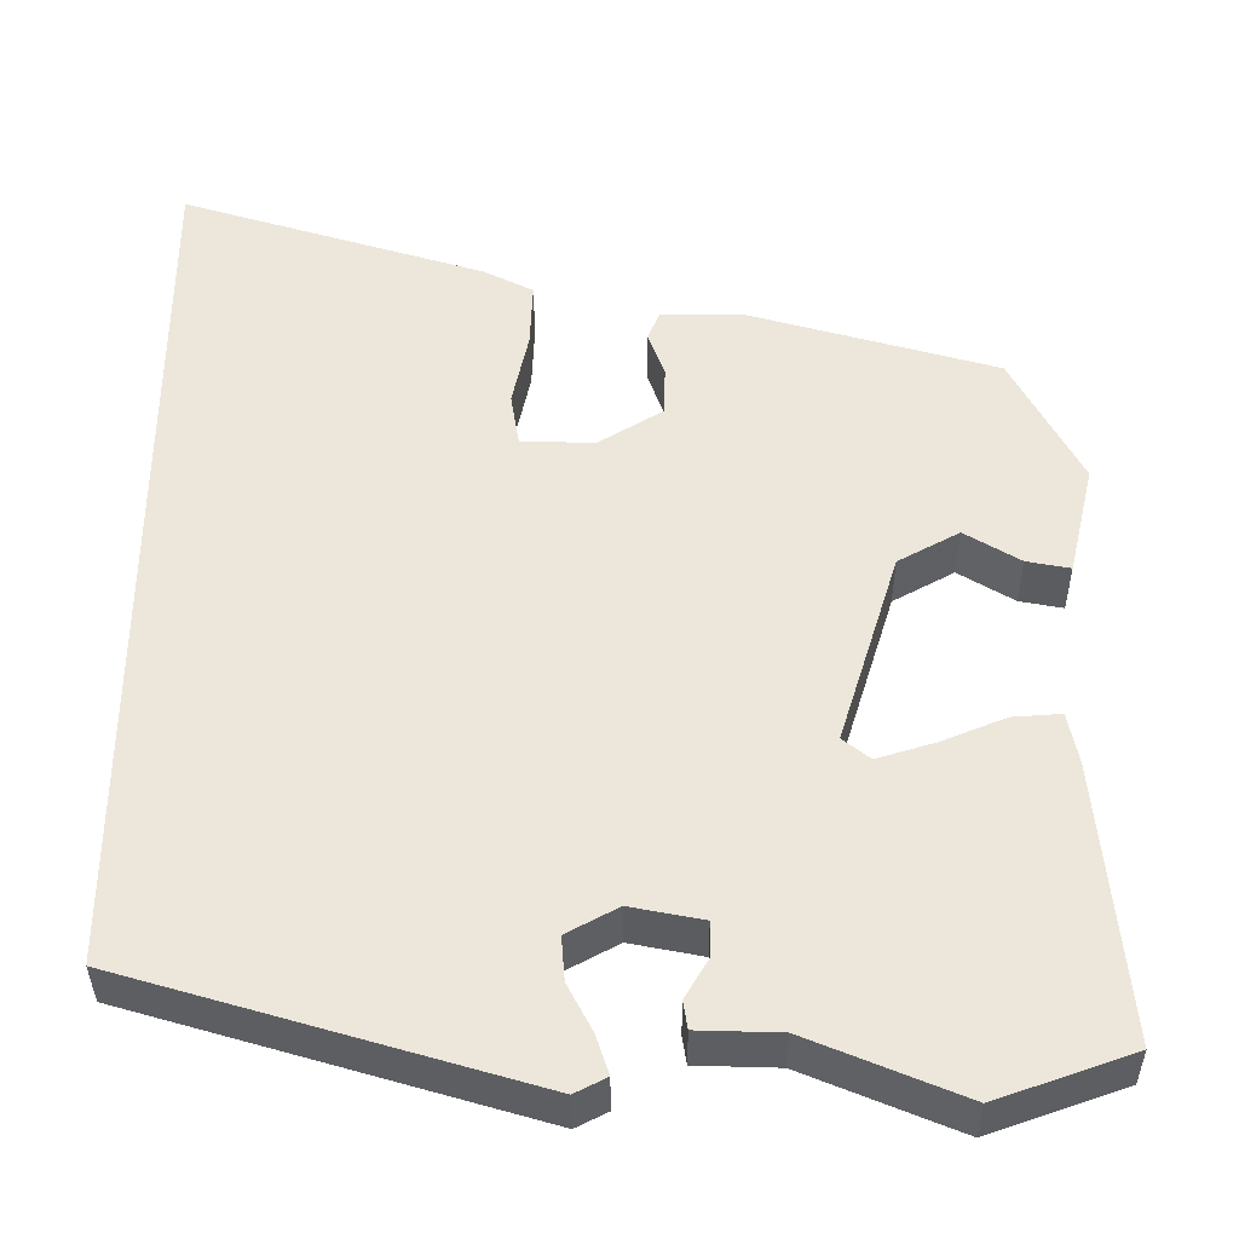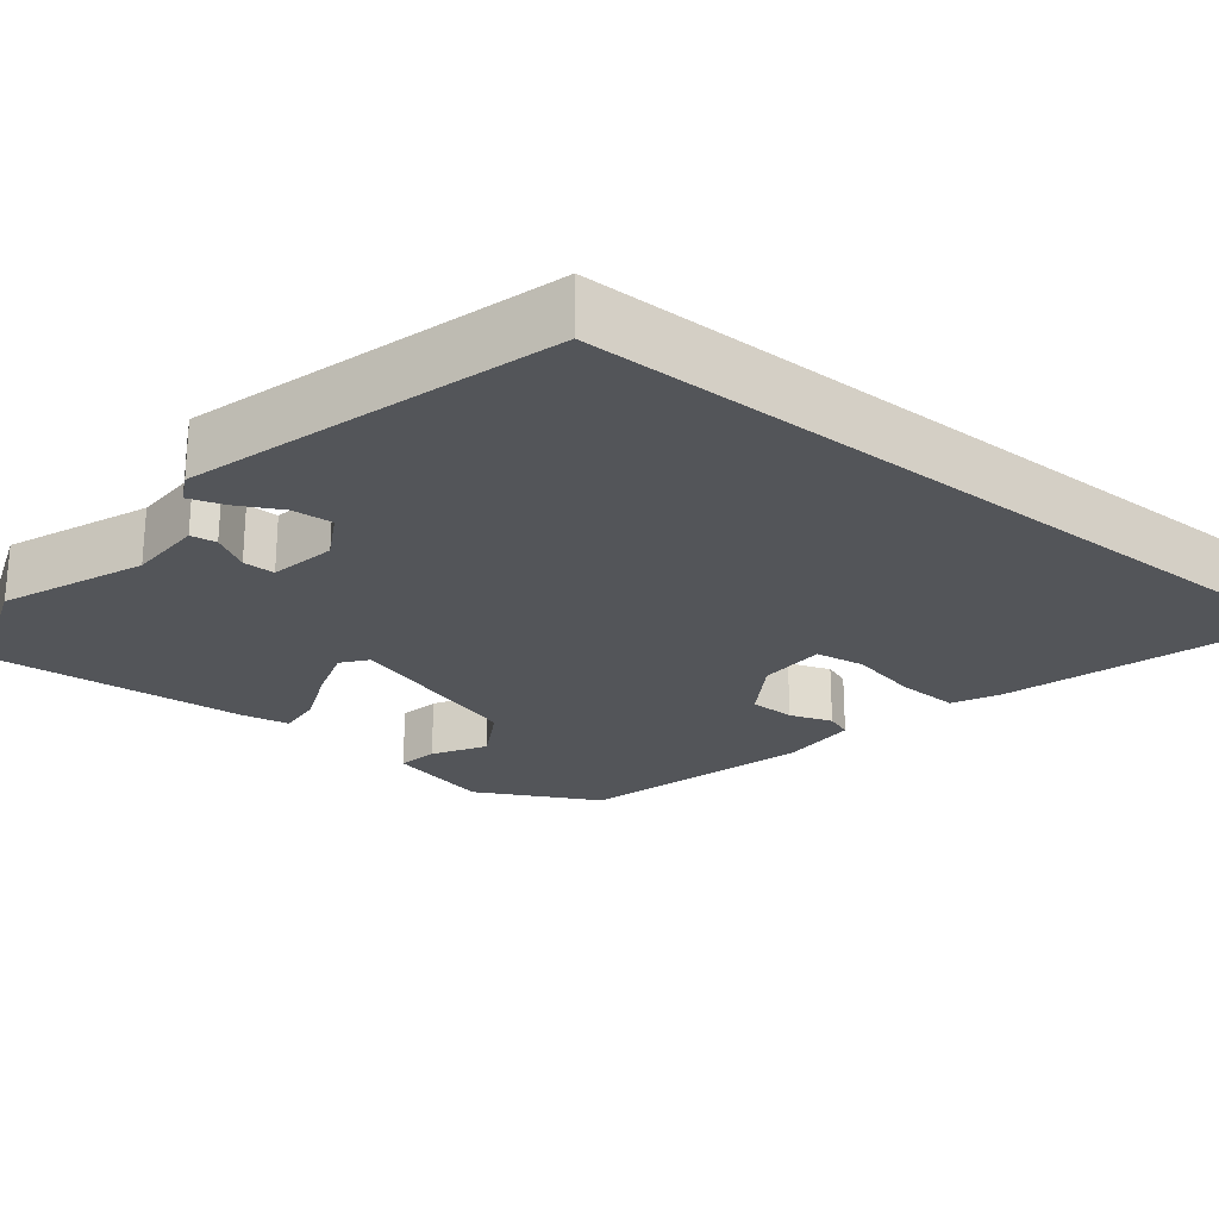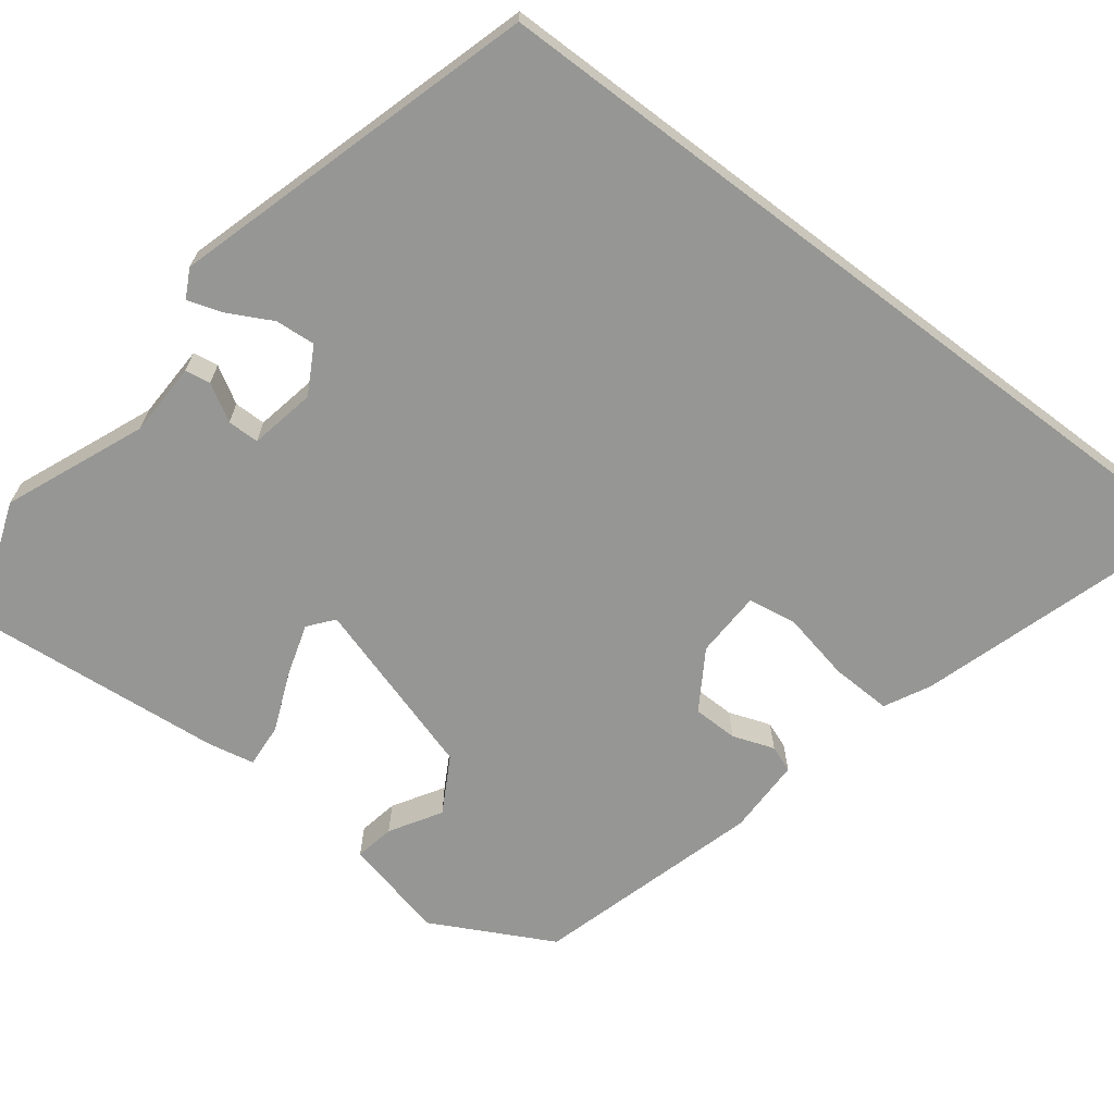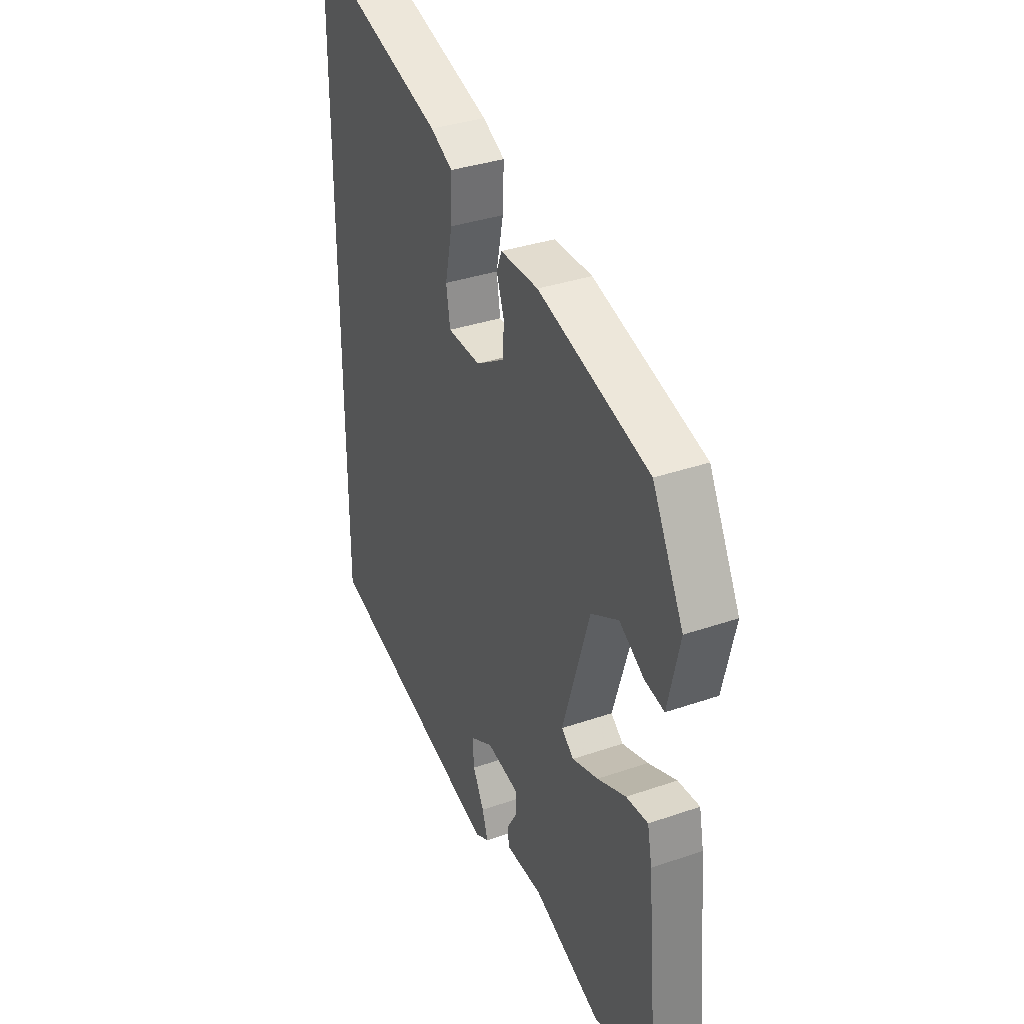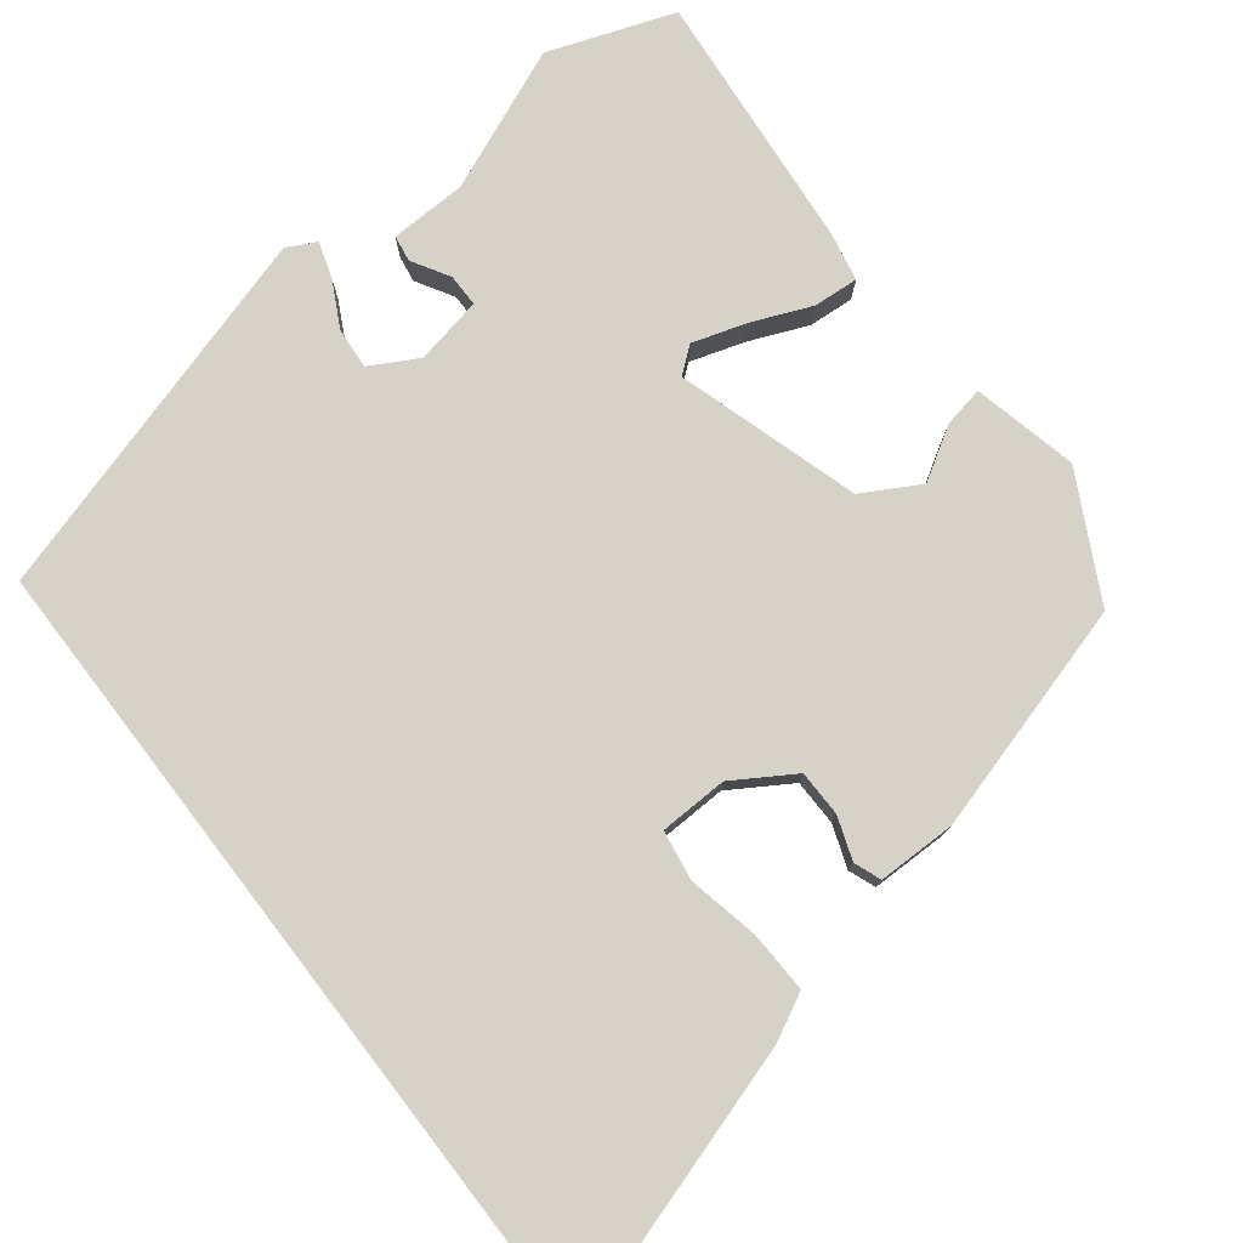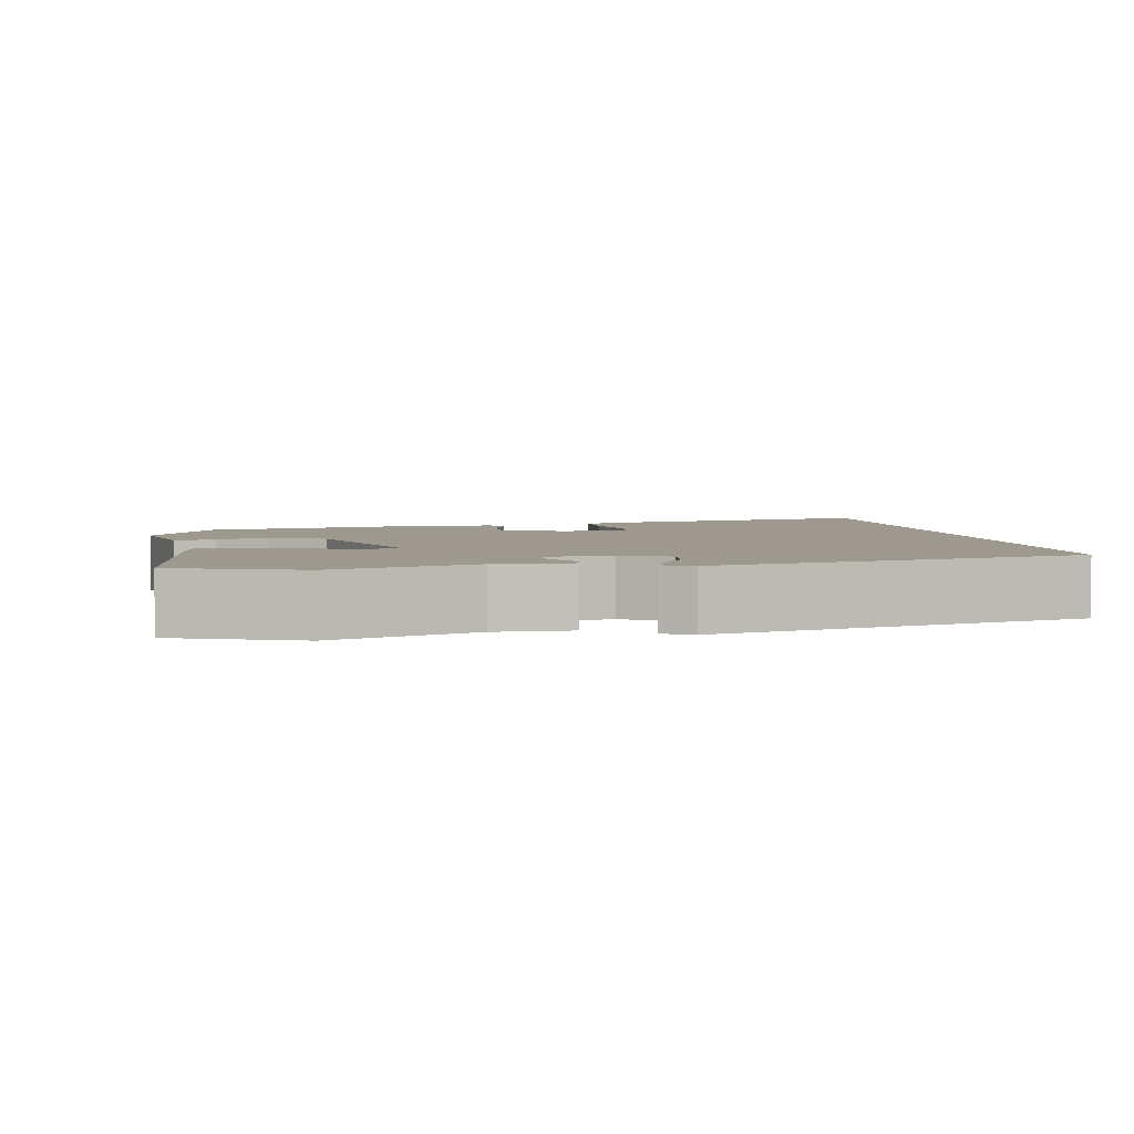
<metadata>
{"format":"obj","ext":"obj","renderer":"f3d","projection":"perspective","resolution":1024,"background":"white","views":[{"elev":-37.2,"azim":0.3,"up":"+Z"},{"elev":-24.4,"azim":-128.1,"up":"+Y"},{"elev":-67.7,"azim":-127.1,"up":"+Y"},{"elev":34.7,"azim":65.1,"up":"+Z"},{"elev":77.7,"azim":-37.5,"up":"+Y"},{"elev":3.4,"azim":171.4,"up":"+Y"}]}
</metadata>
<code>
v 0.45 0.07 0.372
v 0.531 0.07 0.216
v 0.5 0.07 0.084
v 0.449 0.07 0.094
v 0.384 0.07 0.134
v 0.312 0.07 0.094
v 0.241 0.07 -0.136
v 0.273 0.07 -0.162
v 0.341 0.07 -0.141
v 0.416 0.07 -0.11
v 0.473 0.07 -0.106
v 0.485 0.07 -0.167
v 0.514 0.07 -0.495
v 0.356 0.07 -0.551
v 0.177 0.07 -0.476
v 0.081 0.07 -0.473
v 0.076 0.07 -0.44
v 0.104 0.07 -0.393
v 0.104 0.07 -0.352
v 0.019 0.07 -0.335
v -0.041 0.07 -0.368
v -0.037 0.07 -0.42
v -0.008 0.07 -0.476
v 0.007 0.07 -0.522
v -0.03 0.07 -0.541
v -0.5 0.07 -0.401
v -0.5 0.07 0.639
v -0.142 0.07 0.526
v -0.084 0.07 0.496
v -0.087 0.07 0.418
v -0.106 0.07 0.329
v -0.096 0.07 0.266
v -0.01 0.07 0.263
v 0.066 0.07 0.31
v 0.067 0.07 0.368
v 0.048 0.07 0.422
v 0.061 0.07 0.456
v 0.16 0.07 0.456
v 0.45 0 0.372
v 0.531 0 0.216
v 0.5 0 0.084
v 0.449 0 0.094
v 0.384 0 0.134
v 0.312 0 0.094
v 0.241 0 -0.136
v 0.273 0 -0.162
v 0.341 0 -0.141
v 0.416 0 -0.11
v 0.473 0 -0.106
v 0.485 0 -0.167
v 0.514 0 -0.495
v 0.356 0 -0.551
v 0.177 0 -0.476
v 0.081 0 -0.473
v 0.076 0 -0.44
v 0.104 0 -0.393
v 0.104 0 -0.352
v 0.019 0 -0.335
v -0.041 0 -0.368
v -0.037 0 -0.42
v -0.008 0 -0.476
v 0.007 0 -0.522
v -0.03 0 -0.541
v -0.5 0 -0.401
v -0.5 0 0.639
v -0.142 0 0.526
v -0.084 0 0.496
v -0.087 0 0.418
v -0.106 0 0.329
v -0.096 0 0.266
v -0.01 0 0.263
v 0.066 0 0.31
v 0.067 0 0.368
v 0.048 0 0.422
v 0.061 0 0.456
v 0.16 0 0.456
f 3 4 5
f 2 3 5
f 1 2 5
f 38 1 5
f 37 38 5
f 36 37 5
f 35 36 5
f 34 35 5 6
f 33 34 6 7
f 32 33 7
f 29 30 31
f 28 29 31
f 27 28 31
f 26 27 31
f 26 31 32
f 24 25 26
f 23 24 26
f 22 23 26
f 21 22 26 32
f 20 21 32 7
f 15 16 17 18
f 15 18 19
f 14 15 19
f 13 14 19
f 12 13 19
f 11 12 19
f 10 11 19
f 9 10 19
f 8 9 19 20
f 7 8 20
f 43 42 41
f 43 41 40
f 43 40 39
f 43 39 76
f 43 76 75
f 43 75 74
f 43 74 73
f 44 43 73 72
f 45 44 72 71
f 45 71 70
f 69 68 67
f 69 67 66
f 69 66 65
f 69 65 64
f 70 69 64
f 64 63 62
f 64 62 61
f 64 61 60
f 70 64 60 59
f 45 70 59 58
f 56 55 54 53
f 57 56 53
f 57 53 52
f 57 52 51
f 57 51 50
f 57 50 49
f 57 49 48
f 57 48 47
f 58 57 47 46
f 58 46 45
f 1 39 40 2
f 2 40 41 3
f 3 41 42 4
f 4 42 43 5
f 5 43 44 6
f 6 44 45 7
f 7 45 46 8
f 8 46 47 9
f 9 47 48 10
f 10 48 49 11
f 11 49 50 12
f 12 50 51 13
f 13 51 52 14
f 14 52 53 15
f 15 53 54 16
f 16 54 55 17
f 17 55 56 18
f 18 56 57 19
f 19 57 58 20
f 20 58 59 21
f 21 59 60 22
f 22 60 61 23
f 23 61 62 24
f 24 62 63 25
f 25 63 64 26
f 26 64 65 27
f 27 65 66 28
f 28 66 67 29
f 29 67 68 30
f 30 68 69 31
f 31 69 70 32
f 32 70 71 33
f 33 71 72 34
f 34 72 73 35
f 35 73 74 36
f 36 74 75 37
f 37 75 76 38
f 38 76 39 1

</code>
